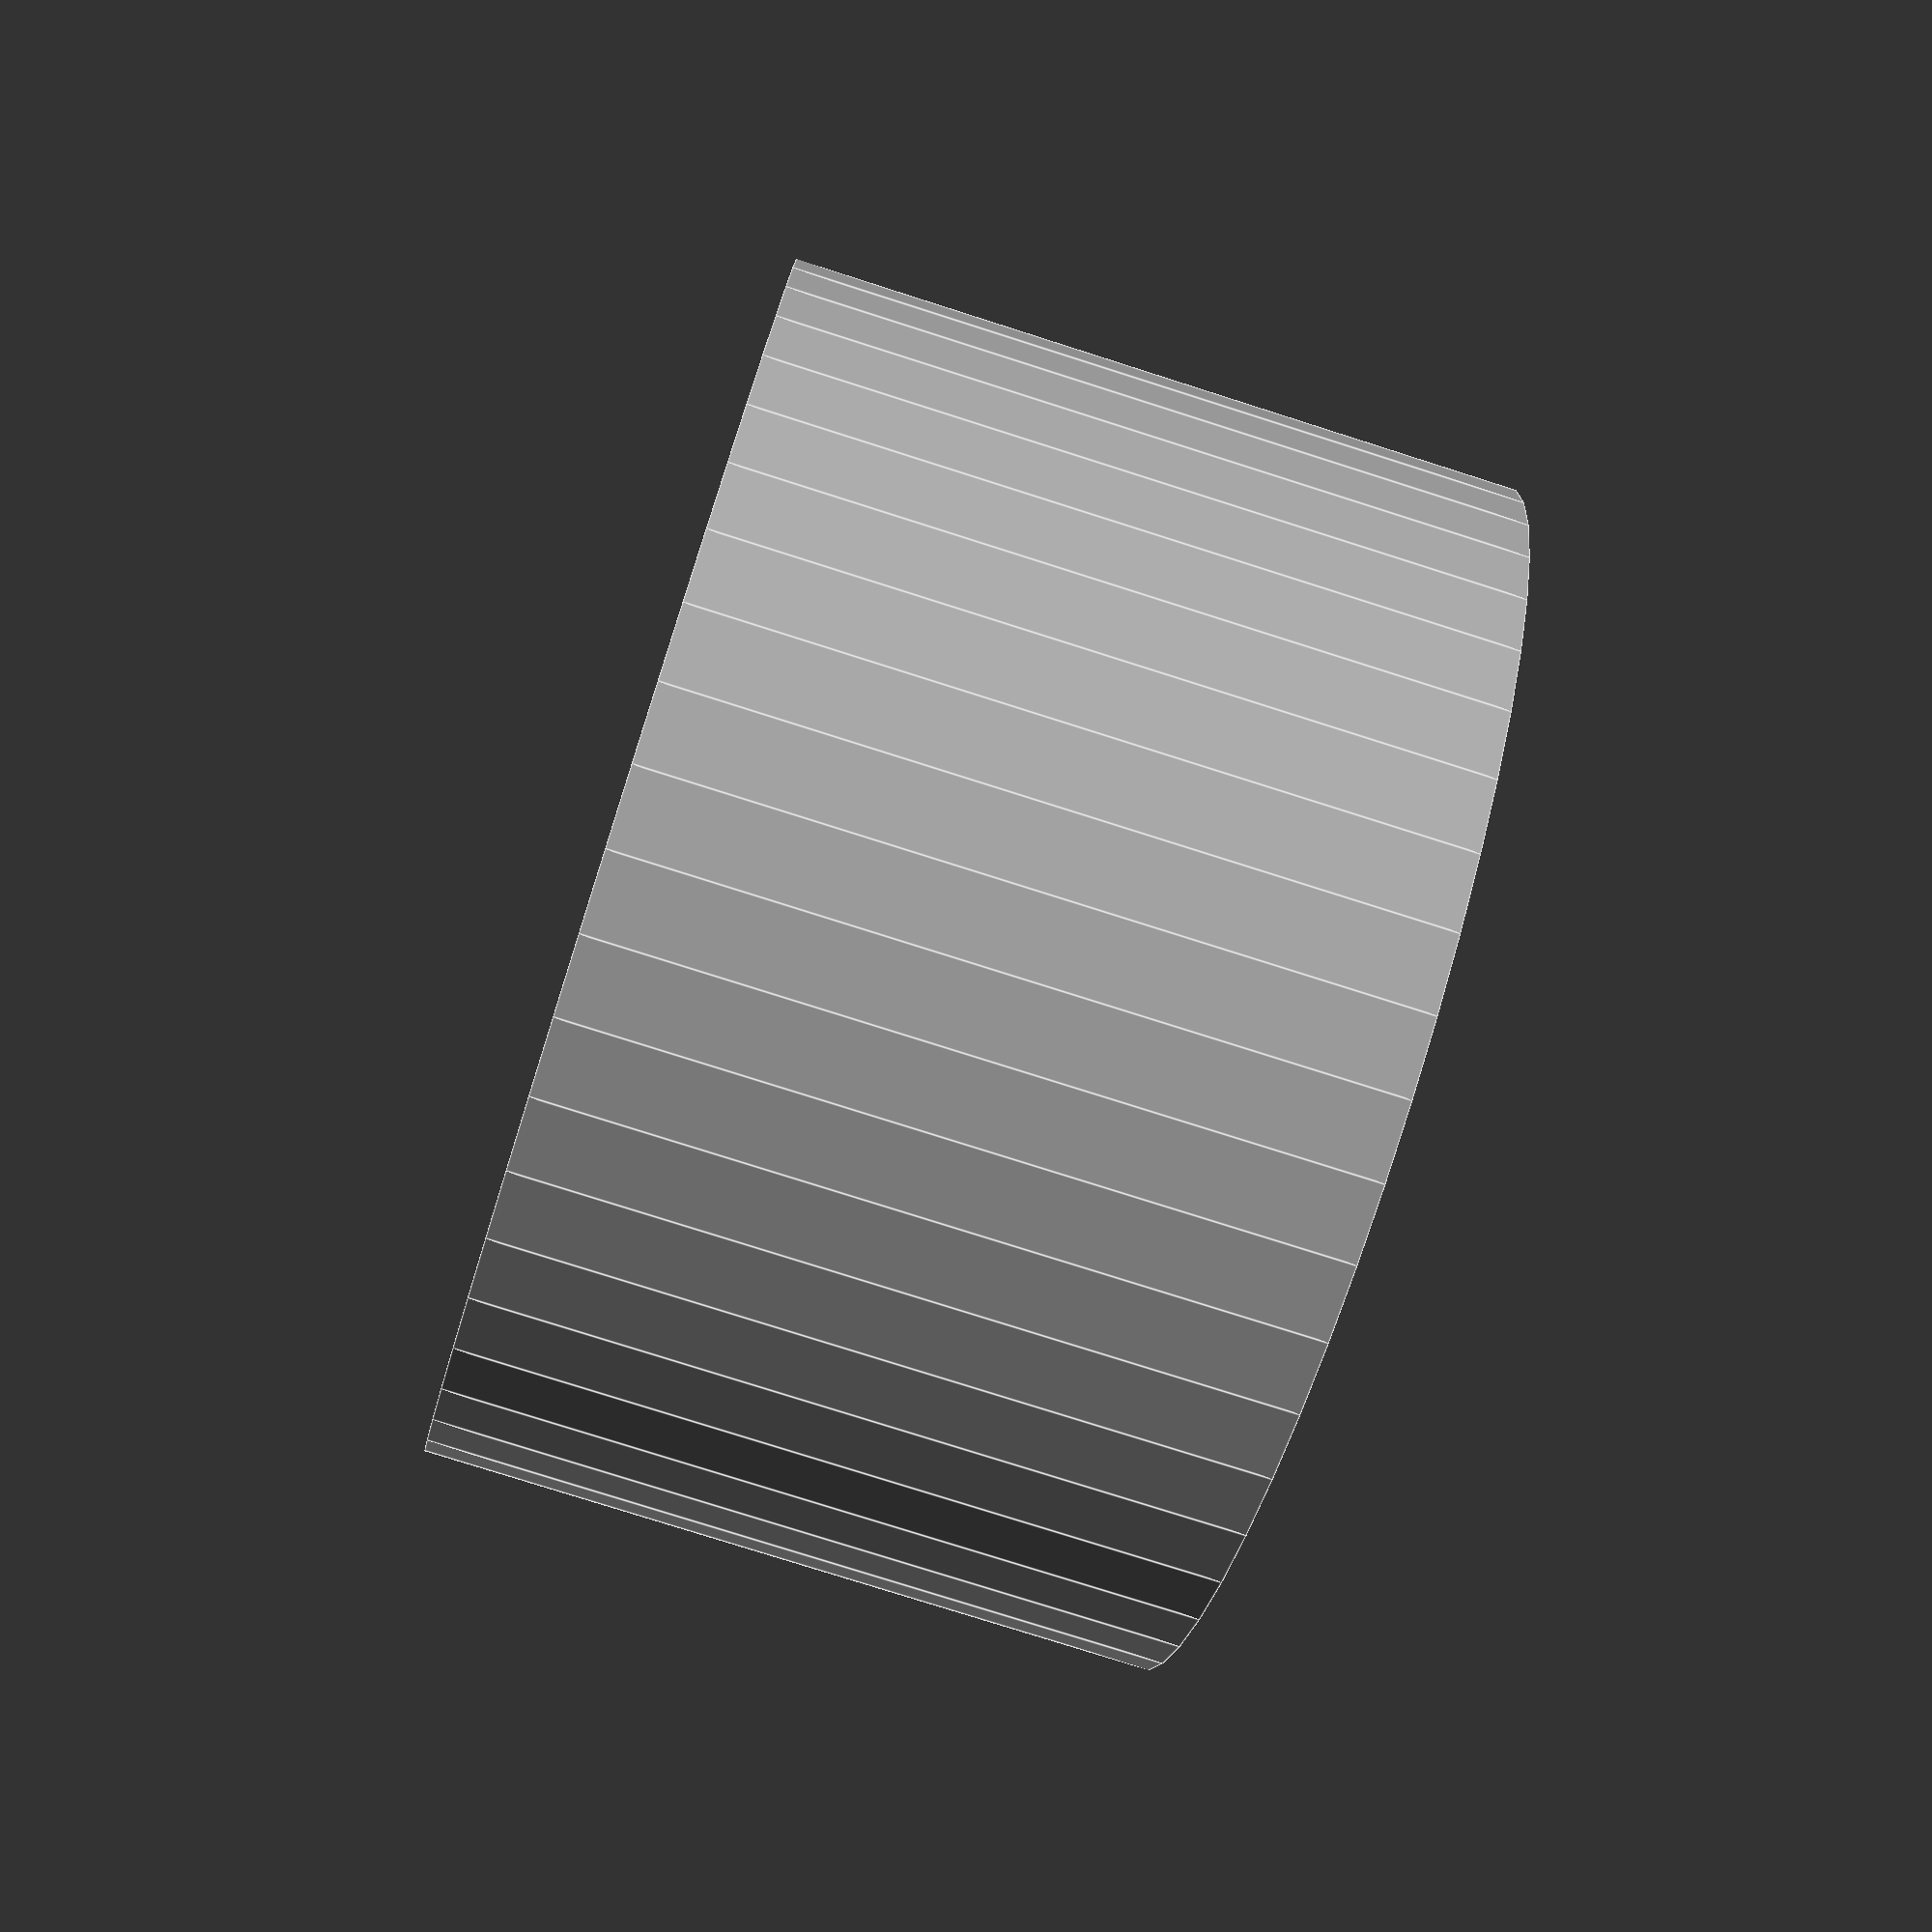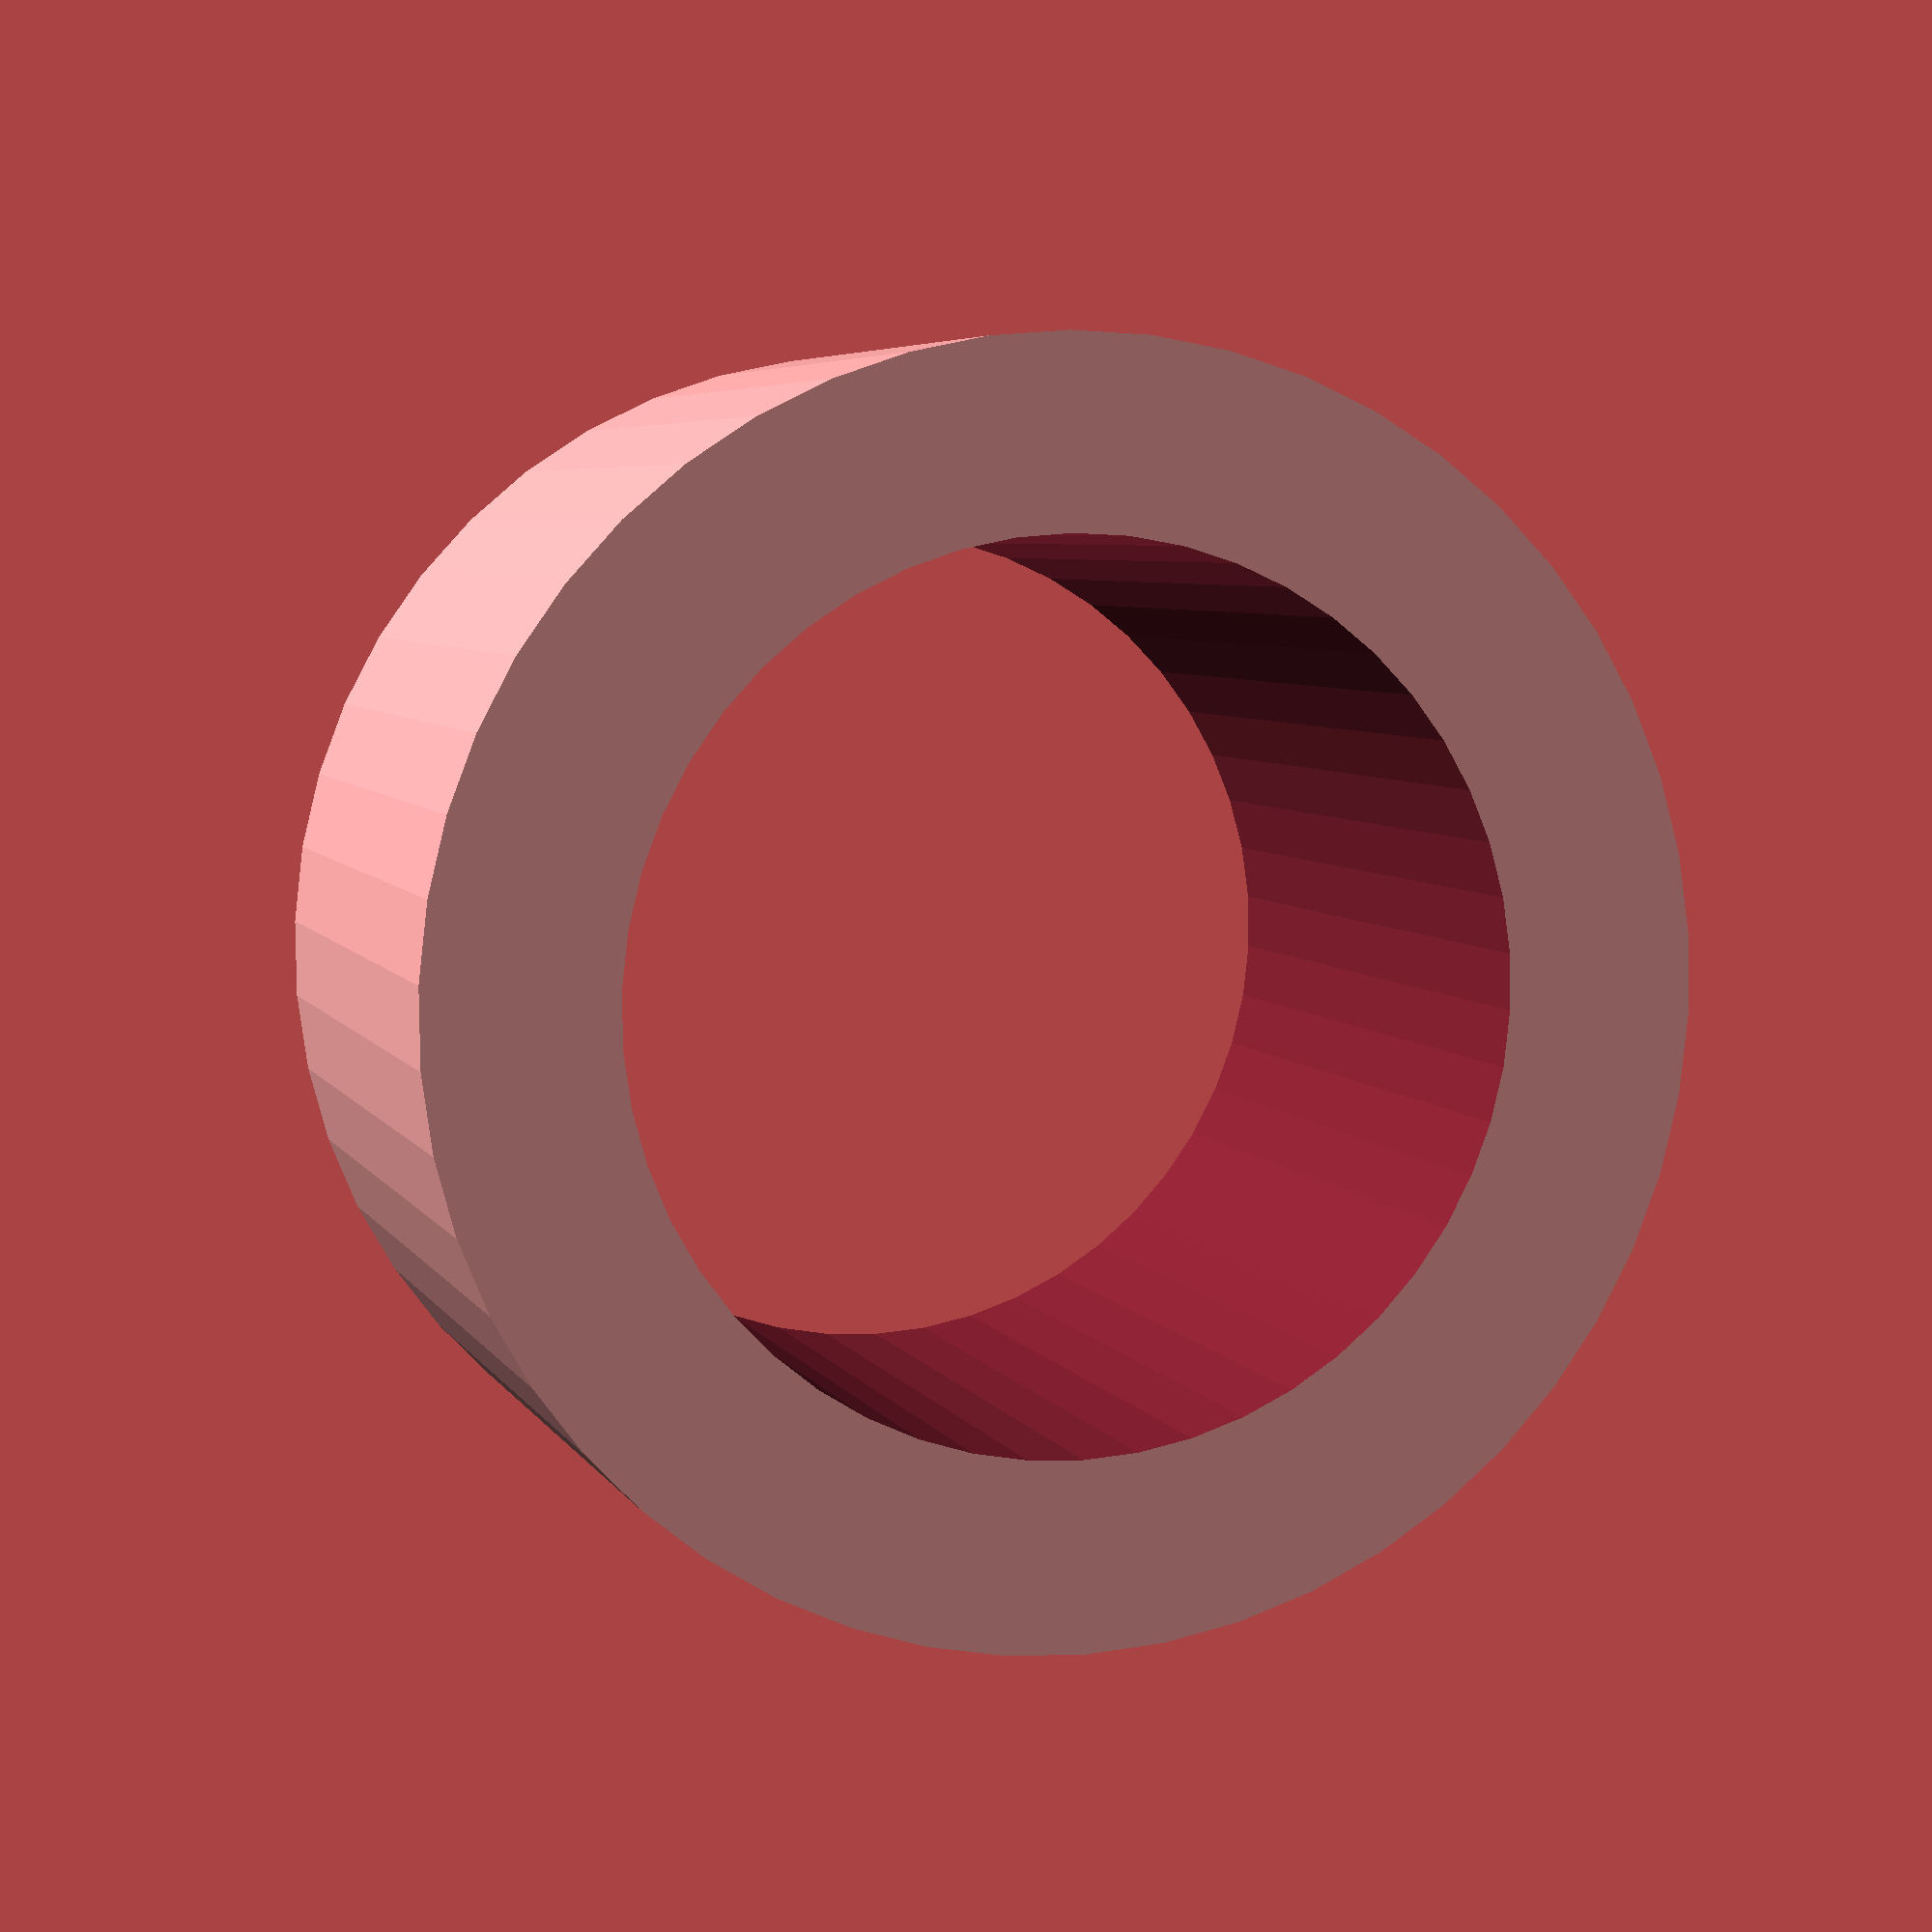
<openscad>
$fn = 50;


difference() {
	union() {
		translate(v = [0, 0, -4.5000000000]) {
			cylinder(h = 9, r = 7.5000000000);
		}
	}
	union() {
		translate(v = [0, 0, -100.0000000000]) {
			cylinder(h = 200, r = 5.2500000000);
		}
	}
}
</openscad>
<views>
elev=257.7 azim=174.1 roll=287.7 proj=p view=edges
elev=174.8 azim=334.0 roll=196.3 proj=p view=wireframe
</views>
